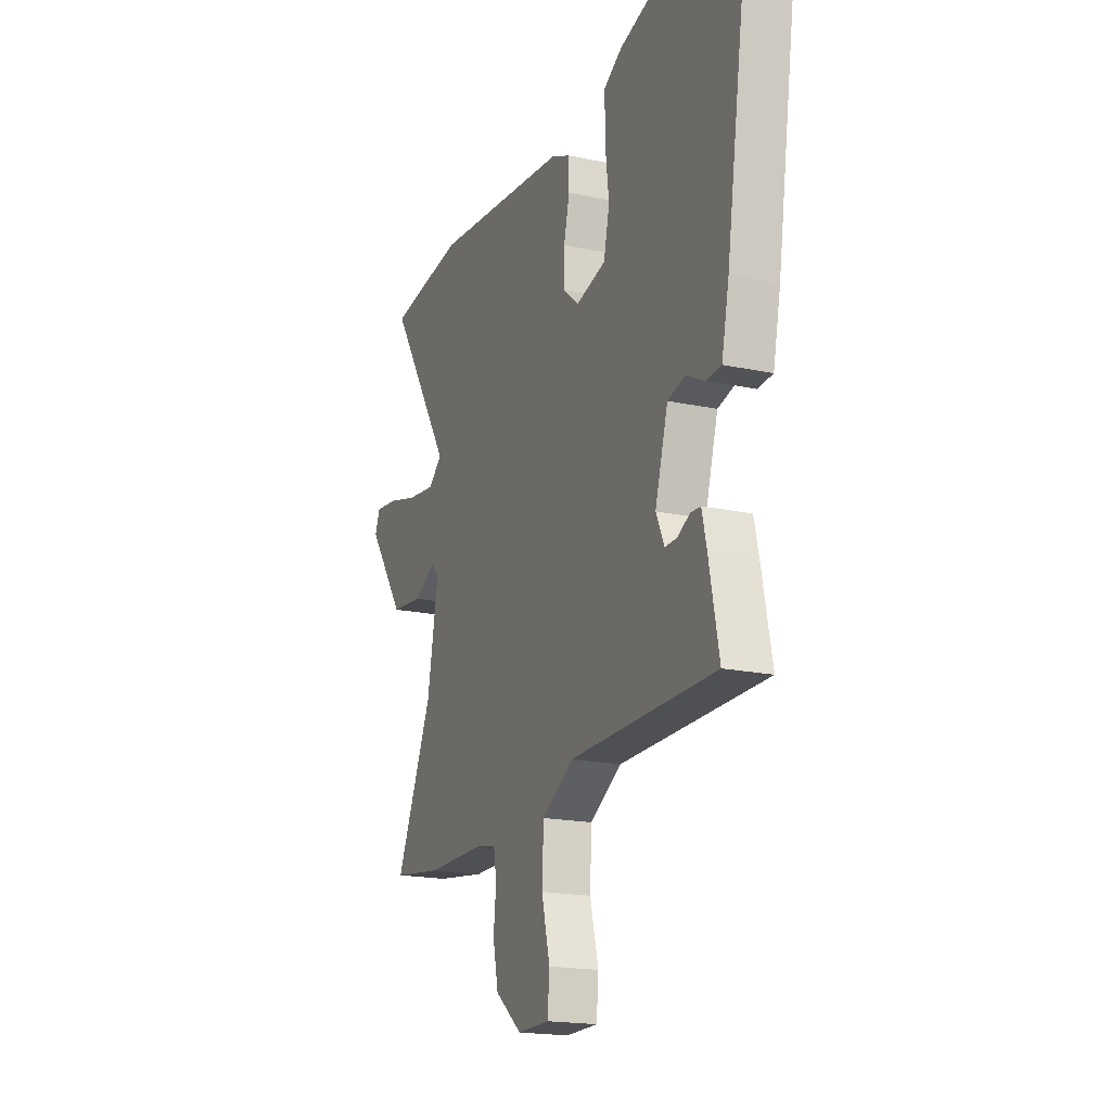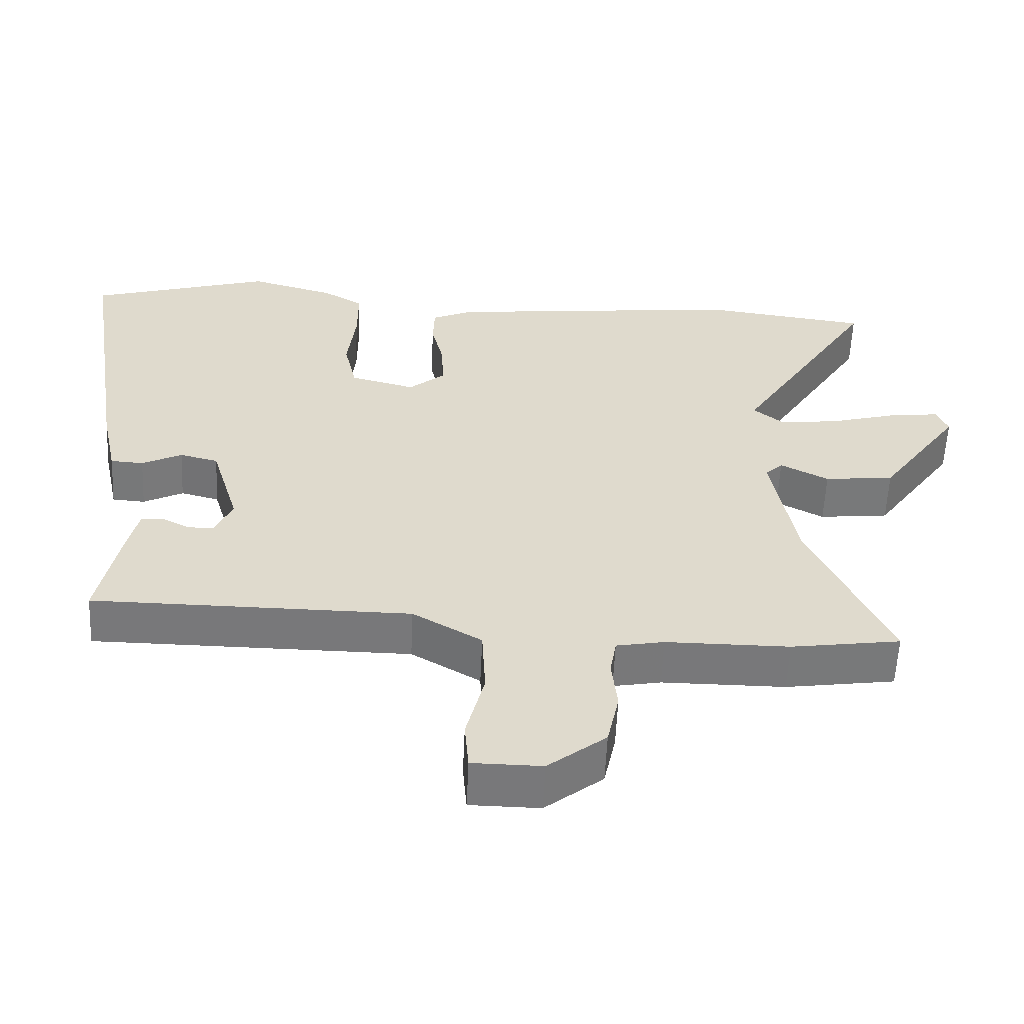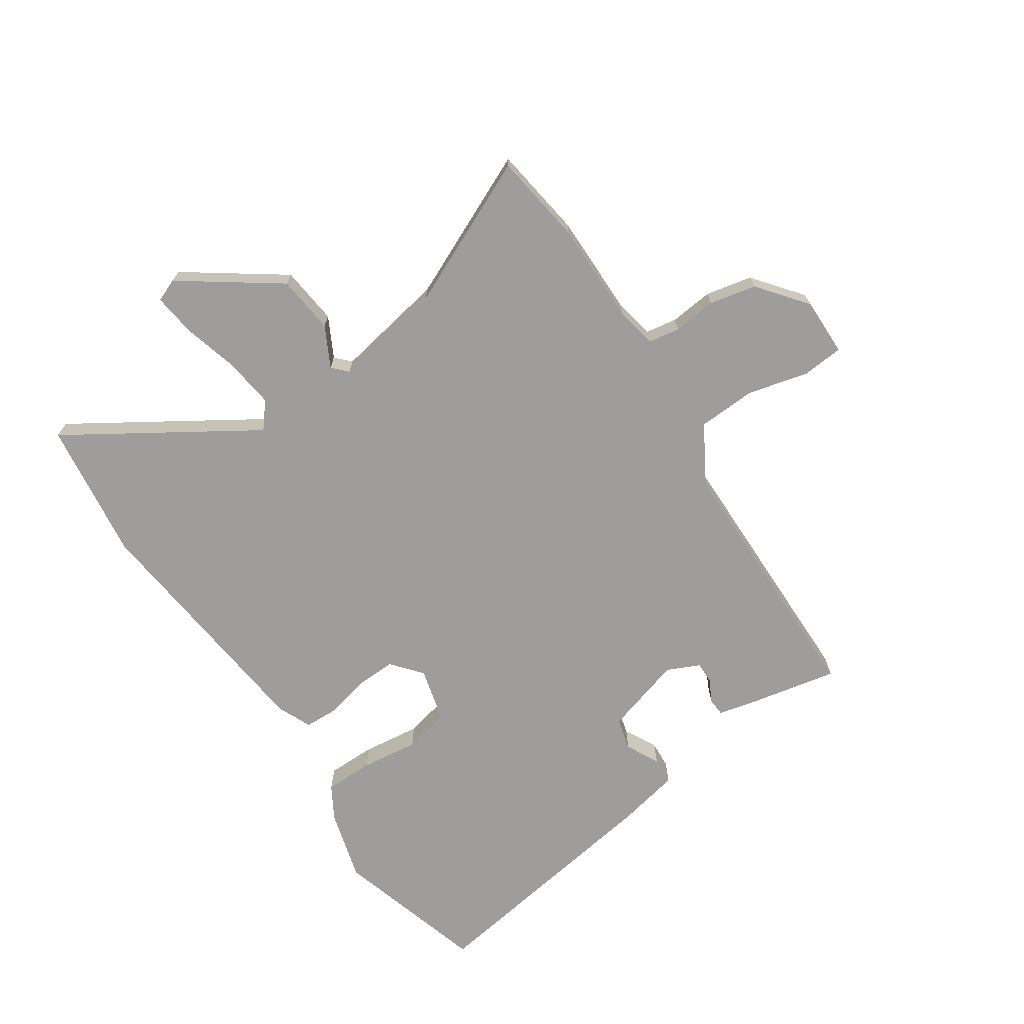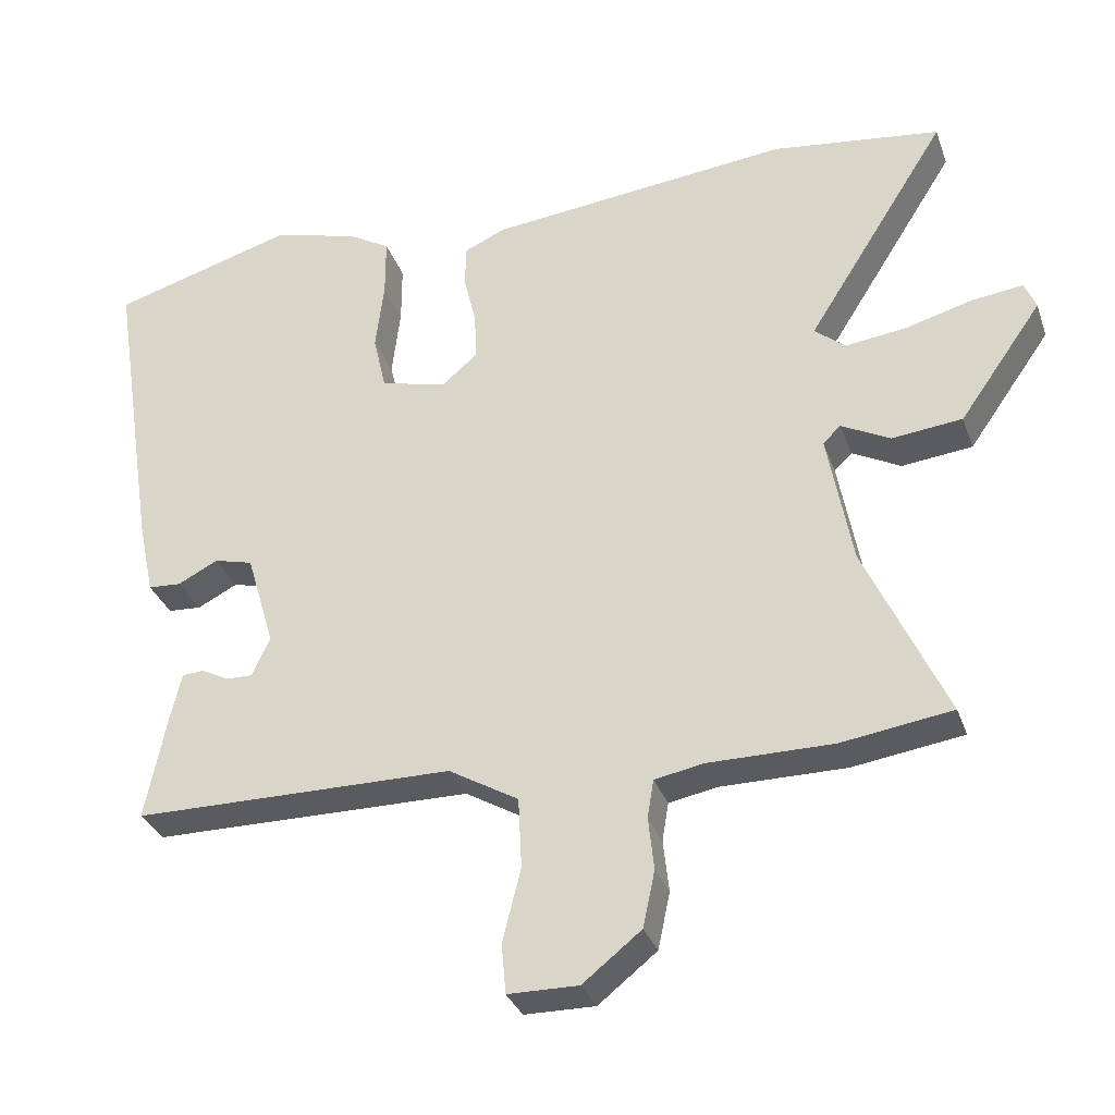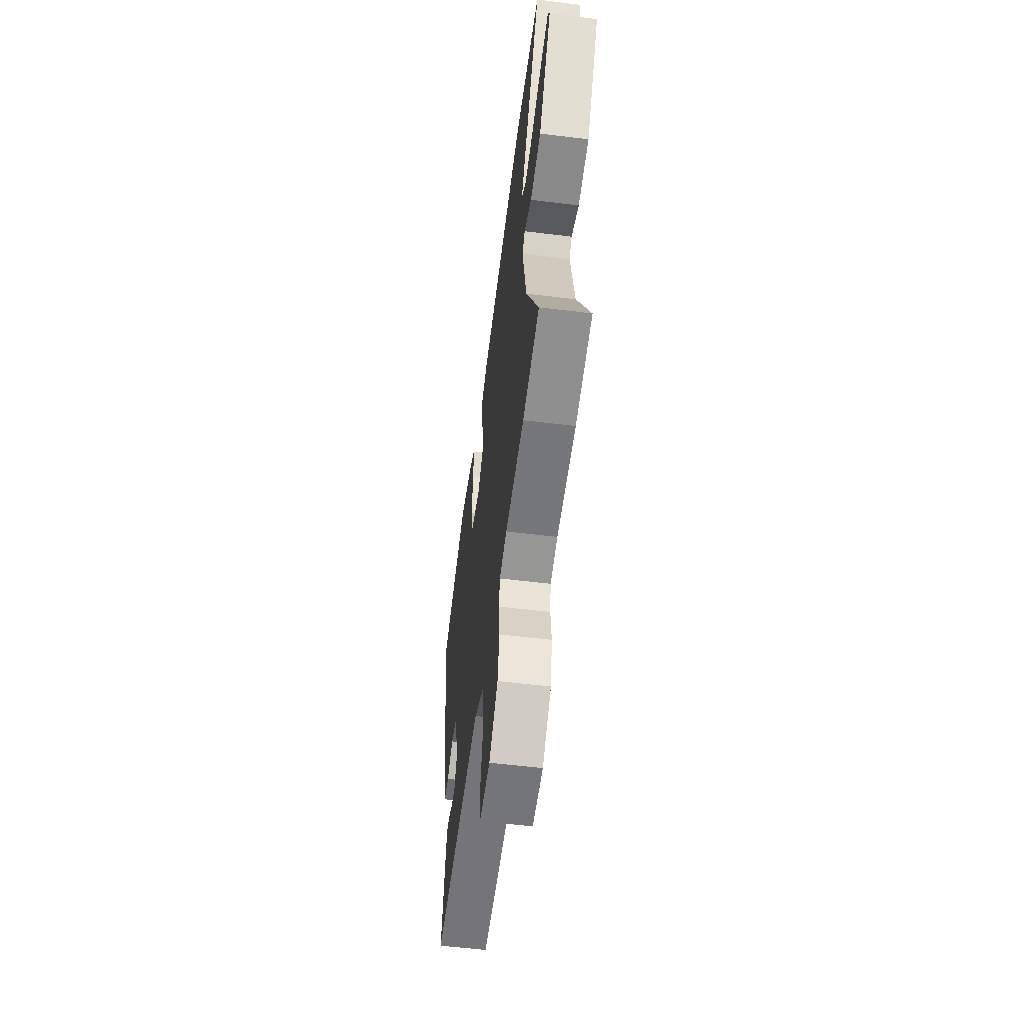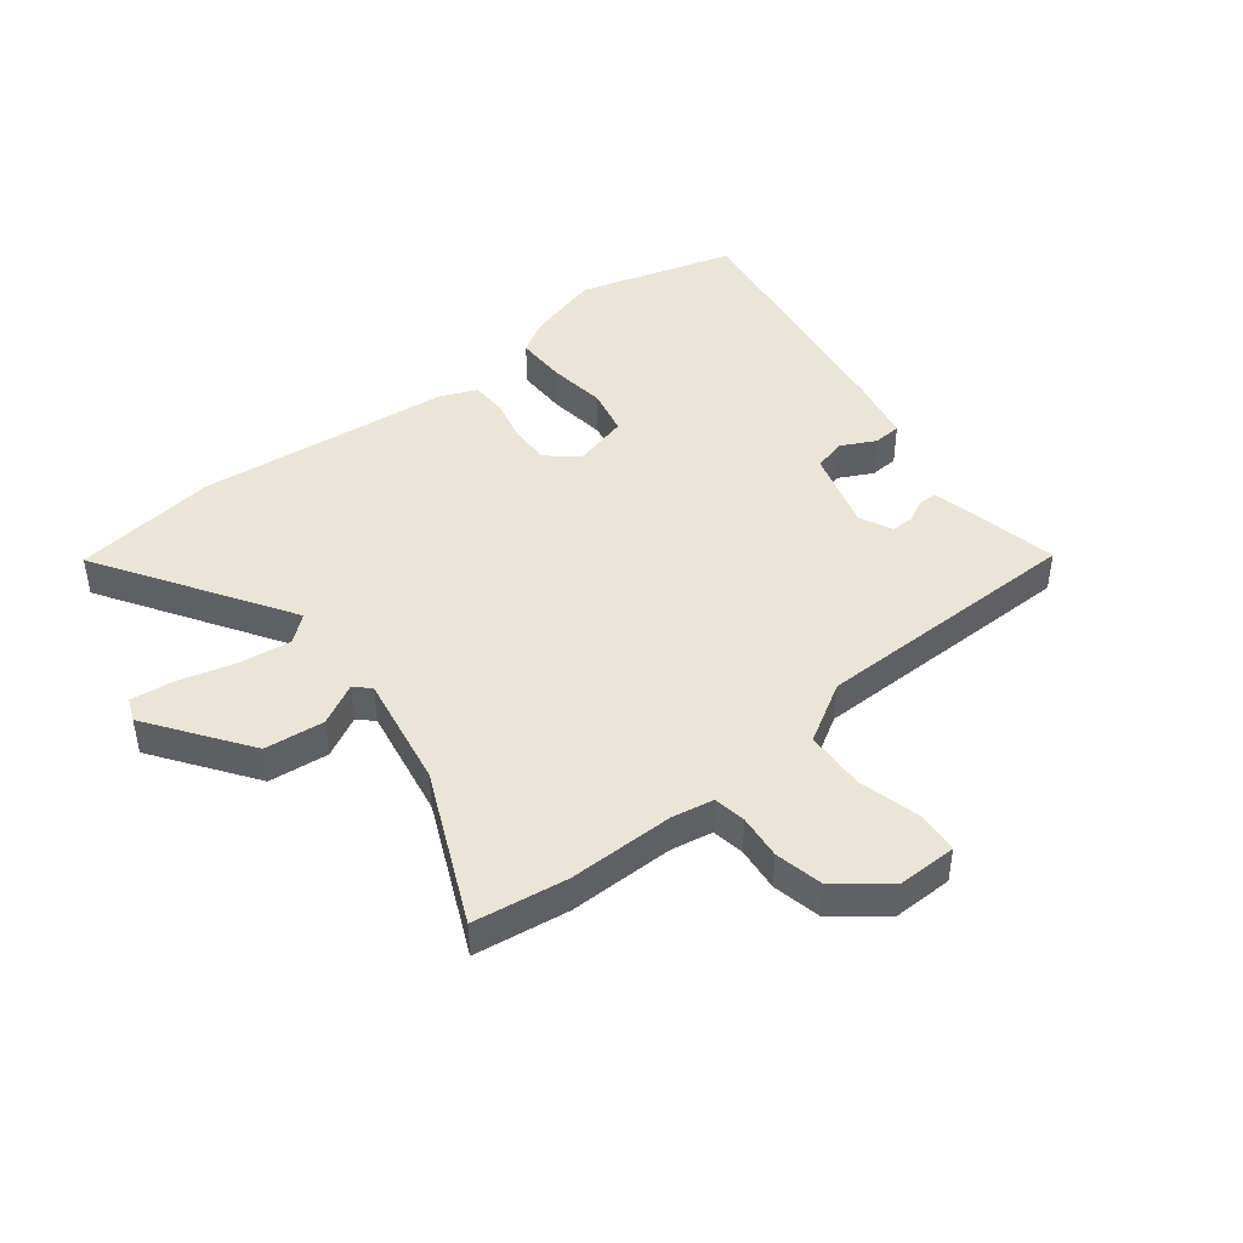
<metadata>
{"format":"obj","ext":"obj","renderer":"f3d","projection":"perspective","resolution":1024,"background":"white","views":[{"elev":-18.6,"azim":-112.3,"up":"+Z"},{"elev":-57.6,"azim":-2.6,"up":"+Z"},{"elev":-70.5,"azim":123.7,"up":"+Y"},{"elev":-32.3,"azim":17.9,"up":"+Z"},{"elev":-57.0,"azim":82.7,"up":"+Z"},{"elev":44.3,"azim":141.6,"up":"+Y"}]}
</metadata>
<code>
v 0.448 0.07 0.507
v 0.688 0.07 0.476
v 0.488 0.07 0.159
v 0.532 0.07 0.123
v 0.618 0.07 0.134
v 0.713 0.07 0.16
v 0.786 0.07 0.169
v 0.802 0.07 0.13
v 0.685 0.07 -0.036
v 0.585 0.07 -0.047
v 0.516 0.07 -0.011
v 0.491 0.07 -0.035
v 0.526 0.07 -0.226
v 0.641 0.07 -0.479
v 0.484 0.07 -0.502
v 0.307 0.07 -0.502
v 0.238 0.07 -0.515
v 0.229 0.07 -0.569
v 0.237 0.07 -0.644
v 0.22 0.07 -0.724
v 0.137 0.07 -0.79
v 0.037 0.07 -0.789
v 0.031 0.07 -0.718
v 0.057 0.07 -0.614
v 0.052 0.07 -0.514
v -0.047 0.07 -0.456
v -0.502 0.07 -0.453
v -0.471 0.07 -0.3
v -0.456 0.07 -0.236
v -0.425 0.07 -0.234
v -0.386 0.07 -0.254
v -0.349 0.07 -0.255
v -0.323 0.07 -0.199
v -0.363 0.07 -0.064
v -0.418 0.07 -0.05
v -0.475 0.07 -0.079
v -0.522 0.07 -0.076
v -0.545 0.07 0.033
v -0.612 0.07 0.467
v -0.351 0.07 0.544
v -0.229 0.07 0.51
v -0.171 0.07 0.476
v -0.171 0.07 0.392
v -0.183 0.07 0.293
v -0.165 0.07 0.214
v -0.072 0.07 0.19
v -0.021 0.07 0.233
v -0.023 0.07 0.301
v -0.041 0.07 0.375
v -0.039 0.07 0.435
v 0.02 0.07 0.461
v 0.448 0 0.507
v 0.688 0 0.476
v 0.488 0 0.159
v 0.532 0 0.123
v 0.618 0 0.134
v 0.713 0 0.16
v 0.786 0 0.169
v 0.802 0 0.13
v 0.685 0 -0.036
v 0.585 0 -0.047
v 0.516 0 -0.011
v 0.491 0 -0.035
v 0.526 0 -0.226
v 0.641 0 -0.479
v 0.484 0 -0.502
v 0.307 0 -0.502
v 0.238 0 -0.515
v 0.229 0 -0.569
v 0.237 0 -0.644
v 0.22 0 -0.724
v 0.137 0 -0.79
v 0.037 0 -0.789
v 0.031 0 -0.718
v 0.057 0 -0.614
v 0.052 0 -0.514
v -0.047 0 -0.456
v -0.502 0 -0.453
v -0.471 0 -0.3
v -0.456 0 -0.236
v -0.425 0 -0.234
v -0.386 0 -0.254
v -0.349 0 -0.255
v -0.323 0 -0.199
v -0.363 0 -0.064
v -0.418 0 -0.05
v -0.475 0 -0.079
v -0.522 0 -0.076
v -0.545 0 0.033
v -0.612 0 0.467
v -0.351 0 0.544
v -0.229 0 0.51
v -0.171 0 0.476
v -0.171 0 0.392
v -0.183 0 0.293
v -0.165 0 0.214
v -0.072 0 0.19
v -0.021 0 0.233
v -0.023 0 0.301
v -0.041 0 0.375
v -0.039 0 0.435
v 0.02 0 0.461
f 48 49 50 51
f 47 48 51 1
f 46 47 1 2
f 41 42 43 44
f 39 40 41 44
f 39 44 45
f 38 39 45
f 35 36 37 38
f 34 35 38 45
f 33 34 45 46
f 28 29 30 31
f 26 27 28 31
f 26 31 32
f 25 26 32 33
f 21 22 23 24
f 21 24 25
f 18 19 20 21
f 17 18 21 25
f 16 17 25 33
f 13 14 15 16
f 12 13 16 33
f 8 9 10 11
f 6 7 8 11
f 5 6 11
f 4 5 11 12
f 3 4 12 33
f 2 3 33 46
f 102 101 100 99
f 52 102 99 98
f 53 52 98 97
f 95 94 93 92
f 95 92 91 90
f 96 95 90
f 96 90 89
f 89 88 87 86
f 96 89 86 85
f 97 96 85 84
f 82 81 80 79
f 82 79 78 77
f 83 82 77
f 84 83 77 76
f 75 74 73 72
f 76 75 72
f 72 71 70 69
f 76 72 69 68
f 84 76 68 67
f 67 66 65 64
f 84 67 64 63
f 62 61 60 59
f 62 59 58 57
f 62 57 56
f 63 62 56 55
f 84 63 55 54
f 97 84 54 53
f 1 52 53 2
f 2 53 54 3
f 3 54 55 4
f 4 55 56 5
f 5 56 57 6
f 6 57 58 7
f 7 58 59 8
f 8 59 60 9
f 9 60 61 10
f 10 61 62 11
f 11 62 63 12
f 12 63 64 13
f 13 64 65 14
f 14 65 66 15
f 15 66 67 16
f 16 67 68 17
f 17 68 69 18
f 18 69 70 19
f 19 70 71 20
f 20 71 72 21
f 21 72 73 22
f 22 73 74 23
f 23 74 75 24
f 24 75 76 25
f 25 76 77 26
f 26 77 78 27
f 27 78 79 28
f 28 79 80 29
f 29 80 81 30
f 30 81 82 31
f 31 82 83 32
f 32 83 84 33
f 33 84 85 34
f 34 85 86 35
f 35 86 87 36
f 36 87 88 37
f 37 88 89 38
f 38 89 90 39
f 39 90 91 40
f 40 91 92 41
f 41 92 93 42
f 42 93 94 43
f 43 94 95 44
f 44 95 96 45
f 45 96 97 46
f 46 97 98 47
f 47 98 99 48
f 48 99 100 49
f 49 100 101 50
f 50 101 102 51
f 51 102 52 1

</code>
